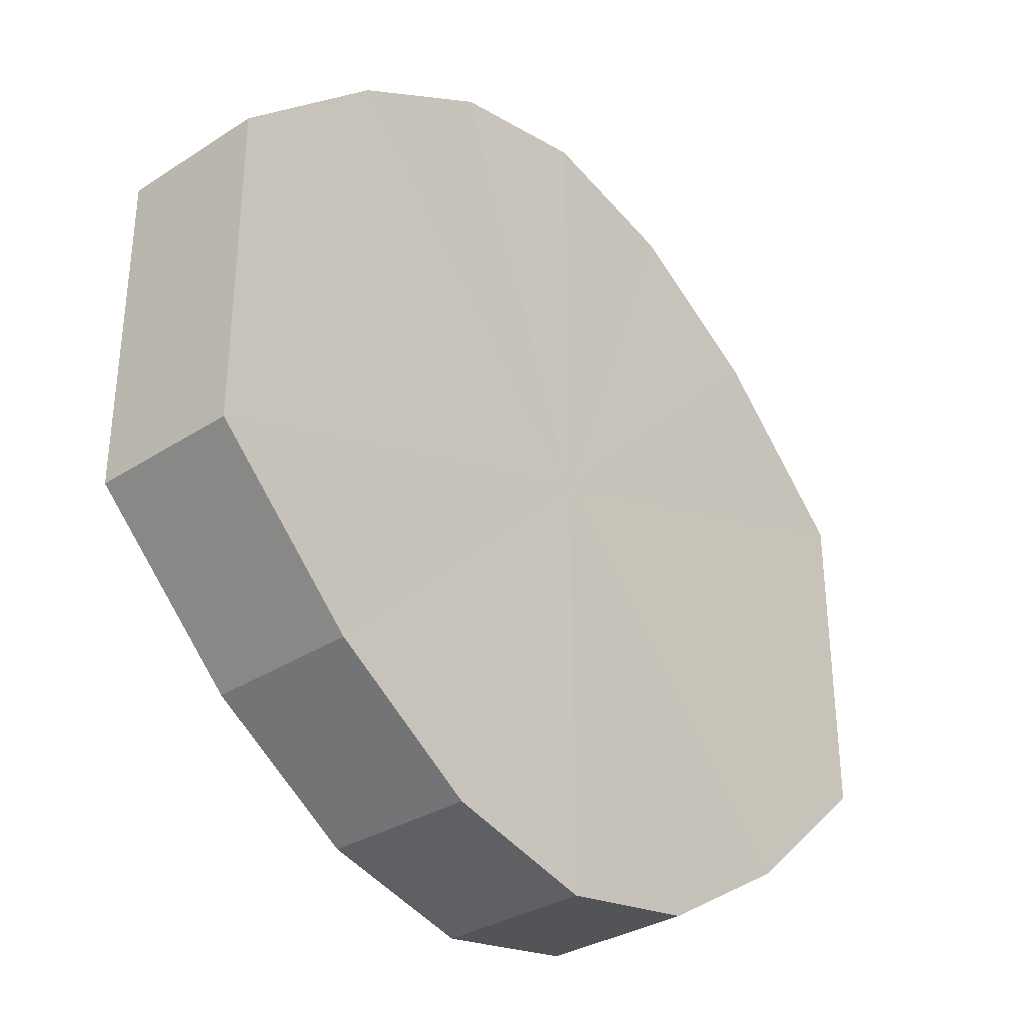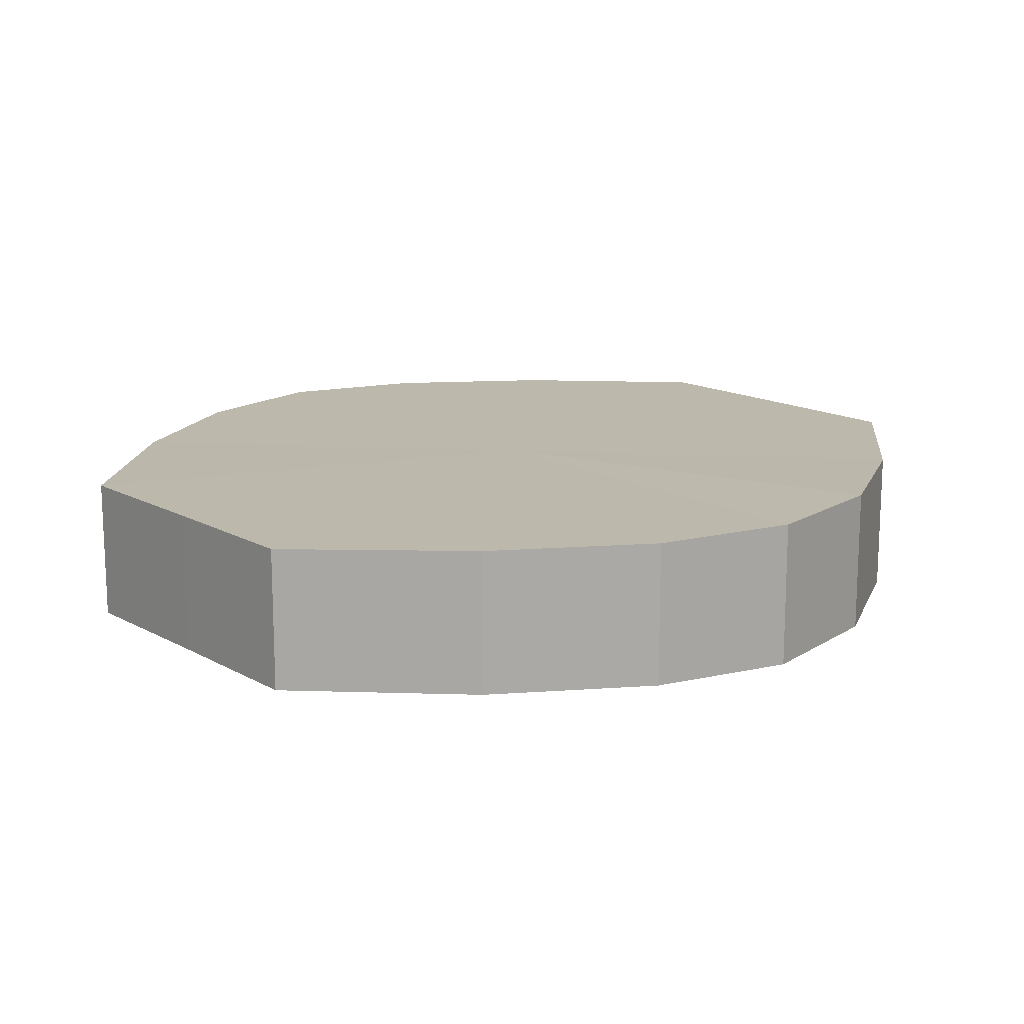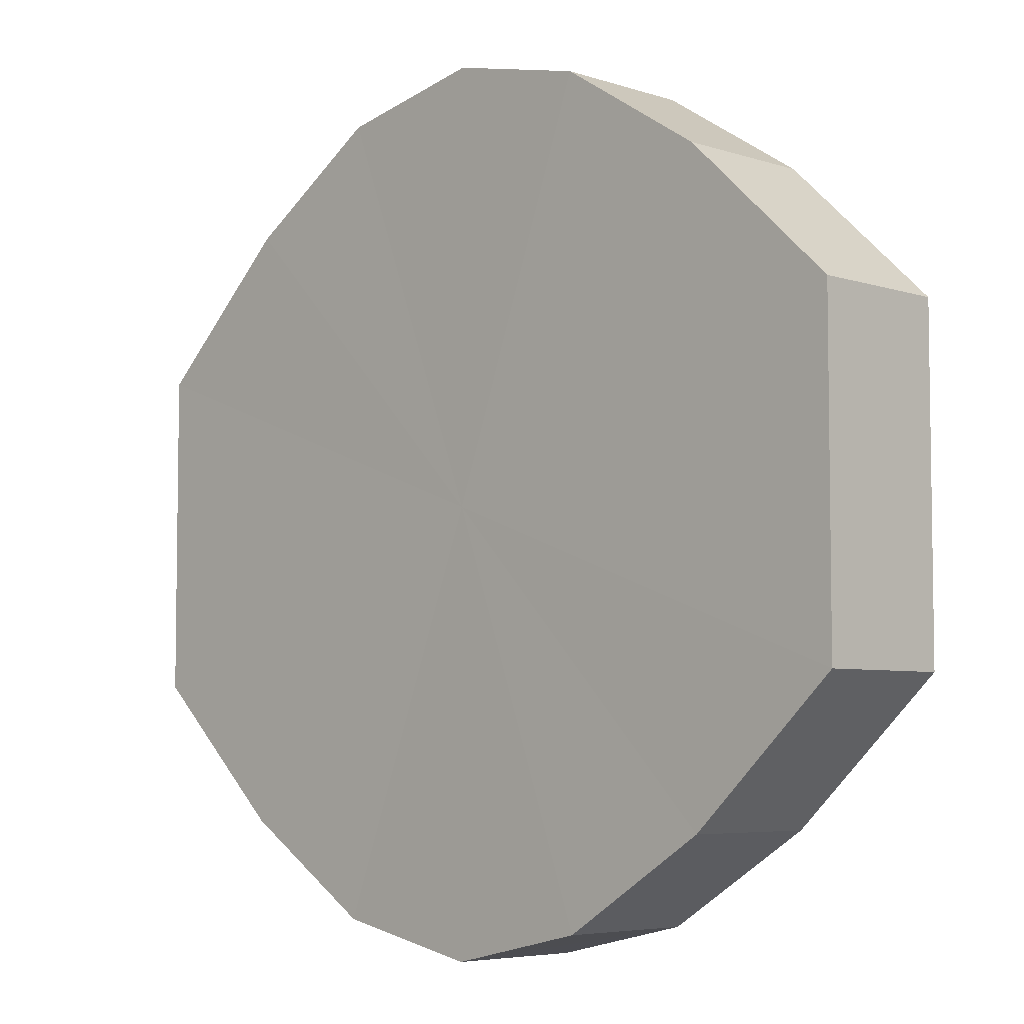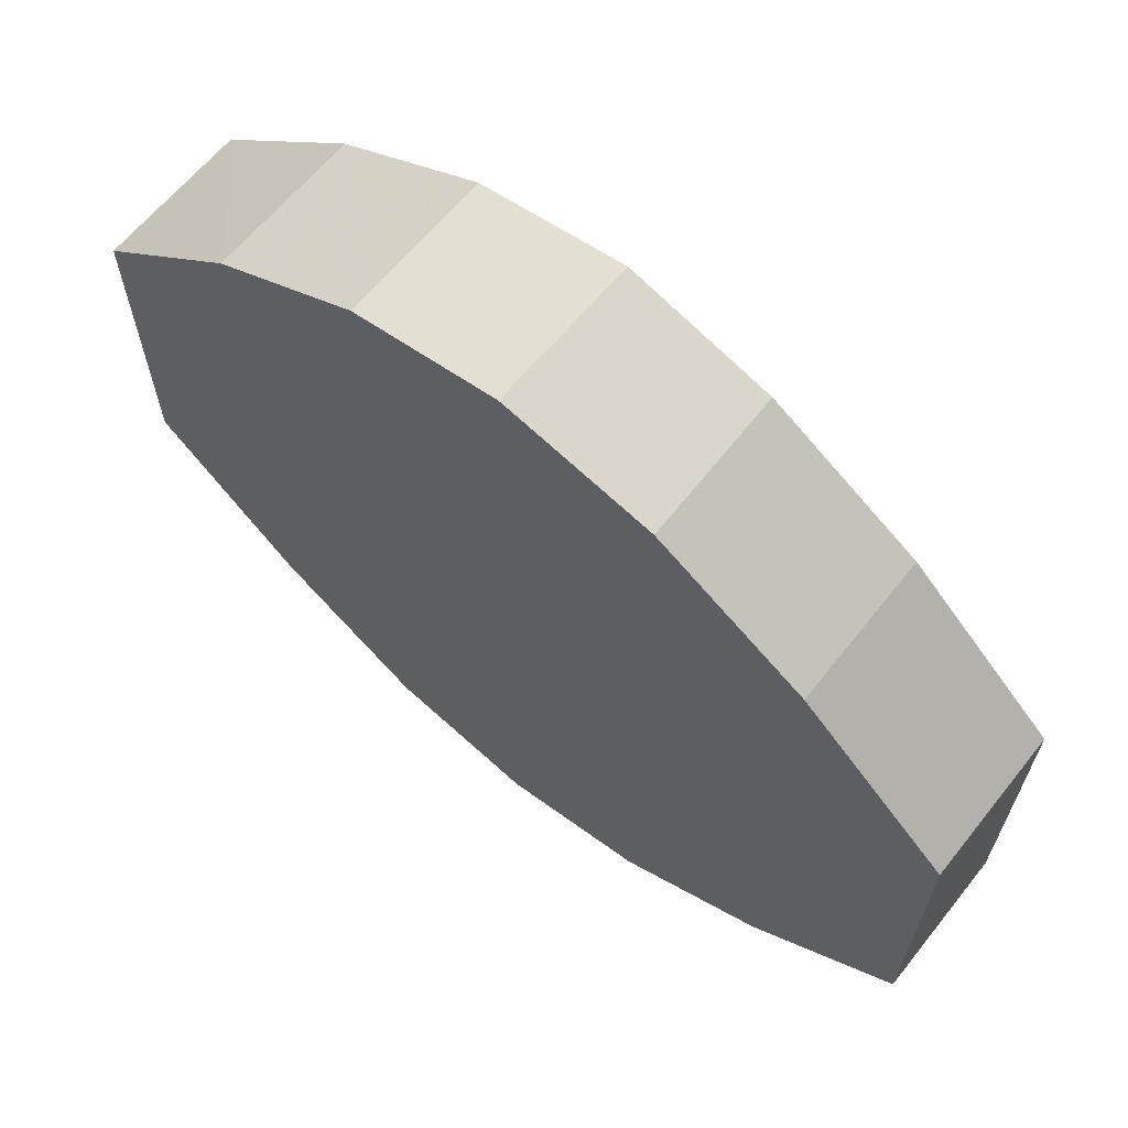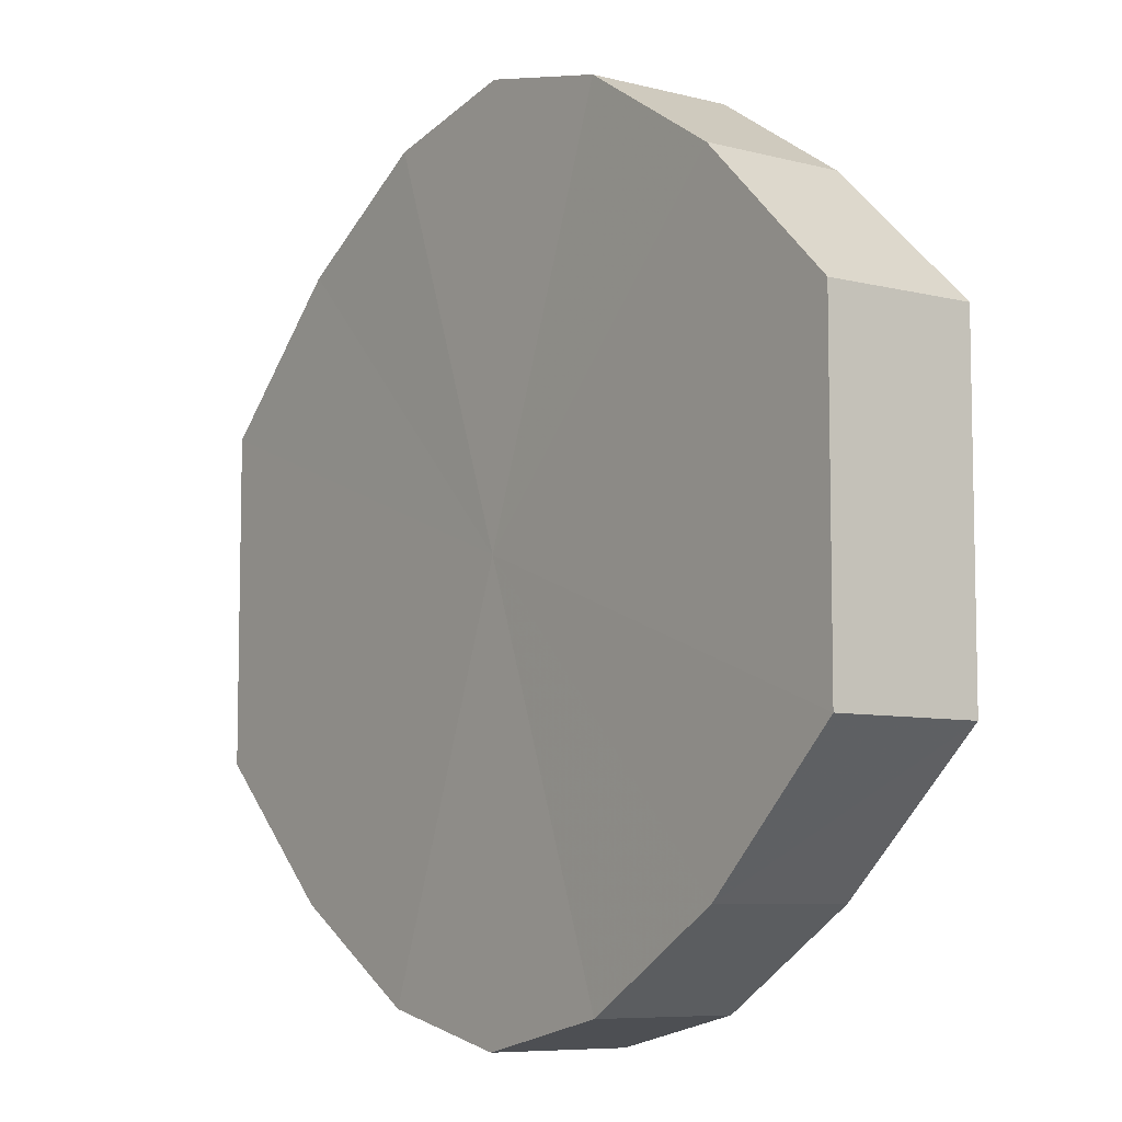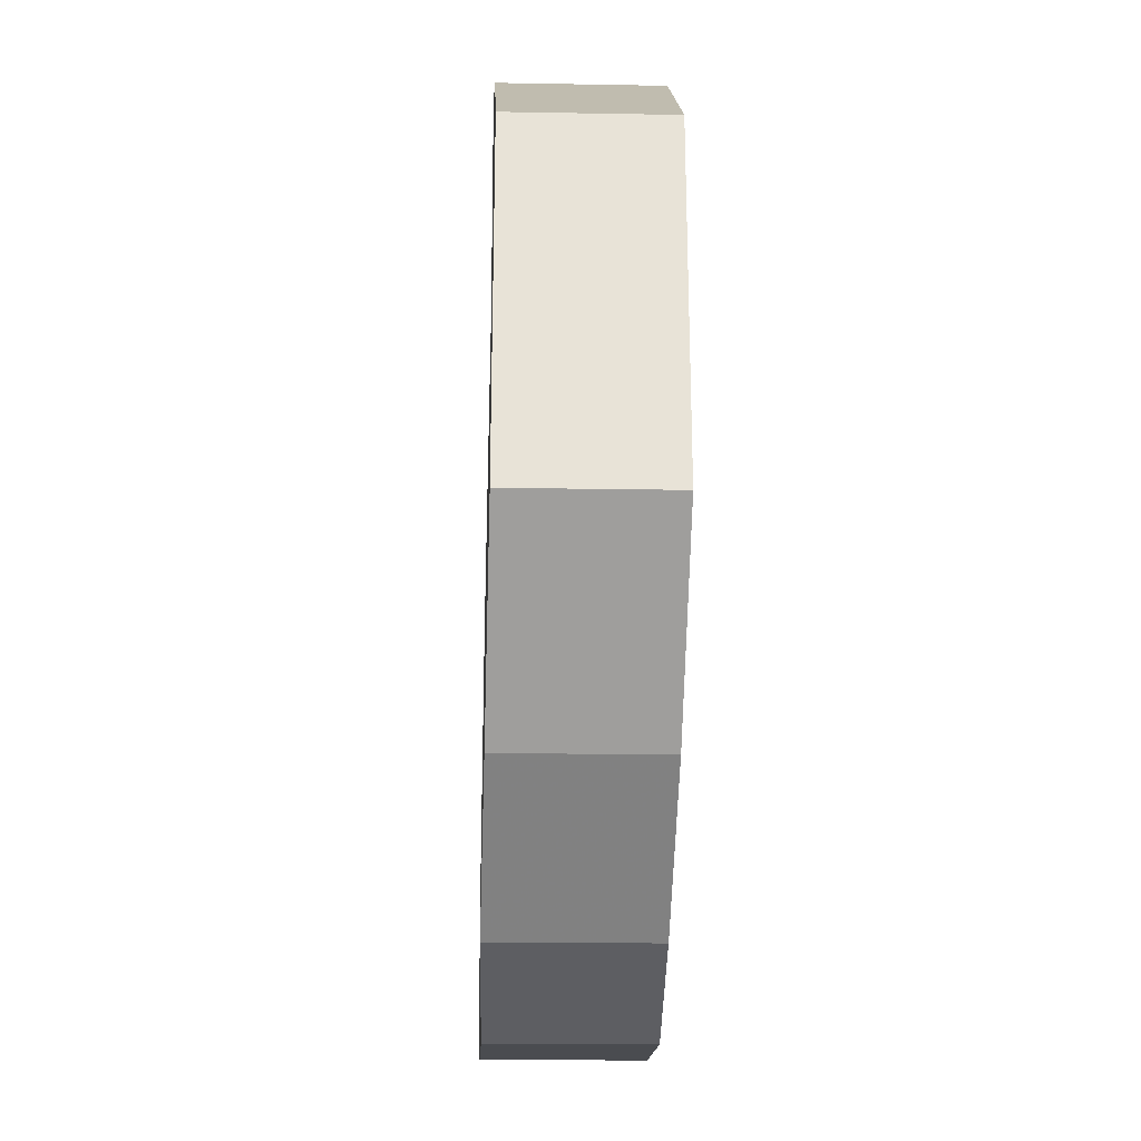
<metadata>
{"format":"obj","ext":"obj","renderer":"f3d","projection":"perspective","resolution":1024,"background":"white","views":[{"elev":-34.0,"azim":-49.2,"up":"+Z"},{"elev":14.8,"azim":139.8,"up":"+Y"},{"elev":-5.5,"azim":44.9,"up":"+Z"},{"elev":66.3,"azim":39.4,"up":"+Z"},{"elev":-7.4,"azim":53.4,"up":"+Z"},{"elev":-27.4,"azim":-92.1,"up":"+Z"}]}
</metadata>
<code>
o 1431
v 2229 1877 7.995
v 2229 1877 8.006
v 2229 1877 7.995
v 2229 1877 8.015
v 2229 1877 8.006
v 2229 1877 7.983
v 2229 1877 7.983
v 2229 1877 8.022
v 2229 1877 8.015
v 2229 1877 7.974
v 2229 1877 7.974
v 2229 1877 8.024
v 2229 1877 8.022
v 2229 1877 7.967
v 2229 1877 7.967
v 2229 1877 8.022
v 2229 1877 8.024
v 2229 1877 7.965
v 2229 1877 7.965
v 2229 1877 8.015
v 2229 1877 8.022
v 2229 1877 7.967
v 2229 1877 7.967
v 2229 1877 8.006
v 2229 1877 8.015
v 2229 1877 7.974
v 2229 1877 7.974
v 2229 1877 7.995
v 2229 1877 8.006
v 2229 1877 7.983
v 2229 1877 7.983
v 2229 1877 7.995
v 2229 1877 7.995
v 2229 1877 8.006
v 2229 1877 8.006
v 2229 1877 8.015
v 2229 1877 8.015
v 2229 1877 7.983
v 2229 1877 7.995
v 2229 1877 7.974
v 2229 1877 7.983
v 2229 1877 8.022
v 2229 1877 8.022
v 2229 1877 7.967
v 2229 1877 7.974
v 2229 1877 7.965
v 2229 1877 7.967
v 2229 1877 8.024
v 2229 1877 8.024
v 2229 1877 7.967
v 2229 1877 7.965
v 2229 1877 7.974
v 2229 1877 7.967
v 2229 1877 8.022
v 2229 1877 8.022
v 2229 1877 7.983
v 2229 1877 7.974
v 2229 1877 7.995
v 2229 1877 7.983
v 2229 1877 8.015
v 2229 1877 8.015
v 2229 1877 8.006
v 2229 1877 7.995
v 2229 1877 8.006
v 2229 1877 7.995
v 2229 1877 8.006
v 2229 1877 7.995
v 2229 1877 8.015
v 2229 1877 7.983
v 2229 1877 8.022
v 2229 1877 7.974
v 2229 1877 8.024
v 2229 1877 7.967
v 2229 1877 8.022
v 2229 1877 7.965
v 2229 1877 8.015
v 2229 1877 7.967
v 2229 1877 8.006
v 2229 1877 7.974
v 2229 1877 7.995
v 2229 1877 7.983
v 2229 1877 7.995
v 2229 1877 7.995
v 2229 1877 8.006
v 2229 1877 7.983
v 2229 1877 8.015
v 2229 1877 7.974
v 2229 1877 8.022
v 2229 1877 7.967
v 2229 1877 8.024
v 2229 1877 7.965
v 2229 1877 8.022
v 2229 1877 7.967
v 2229 1877 8.015
v 2229 1877 7.974
v 2229 1877 8.006
v 2229 1877 7.983
v 2229 1877 7.995
f 1 2 3
f 2 4 5
f 6 1 7
f 4 8 9
f 10 6 11
f 8 12 13
f 14 10 15
f 12 16 17
f 18 14 19
f 16 20 21
f 22 18 23
f 20 24 25
f 26 22 27
f 24 28 29
f 30 26 31
f 28 30 32
f 33 34 35
f 35 36 37
f 38 39 33
f 40 41 38
f 37 42 43
f 44 45 40
f 46 47 44
f 43 48 49
f 50 51 46
f 52 53 50
f 49 54 55
f 56 57 52
f 58 59 56
f 55 60 61
f 62 63 58
f 61 64 62
f 65 66 67
f 65 68 66
f 65 67 69
f 65 70 68
f 65 69 71
f 65 72 70
f 65 71 73
f 65 74 72
f 65 73 75
f 65 76 74
f 65 75 77
f 65 78 76
f 65 77 79
f 65 80 78
f 65 79 81
f 65 81 80
f 82 83 84
f 82 85 83
f 82 84 86
f 82 87 85
f 82 86 88
f 82 89 87
f 82 88 90
f 82 91 89
f 82 90 92
f 82 93 91
f 82 92 94
f 82 95 93
f 82 94 96
f 82 97 95
f 82 96 98
f 82 98 97

</code>
